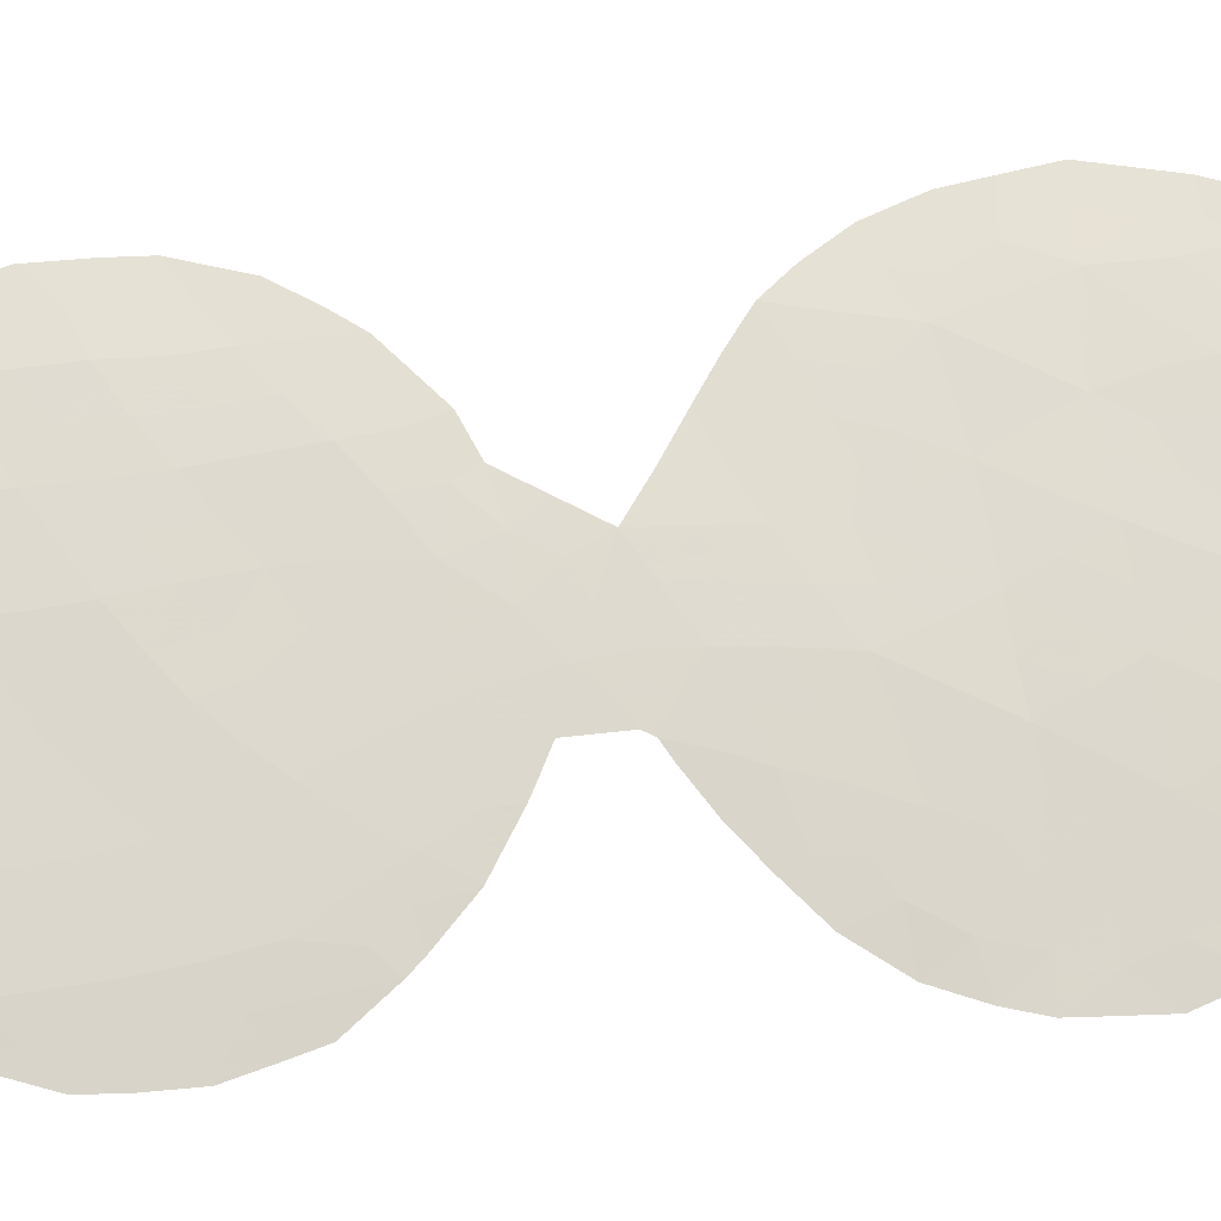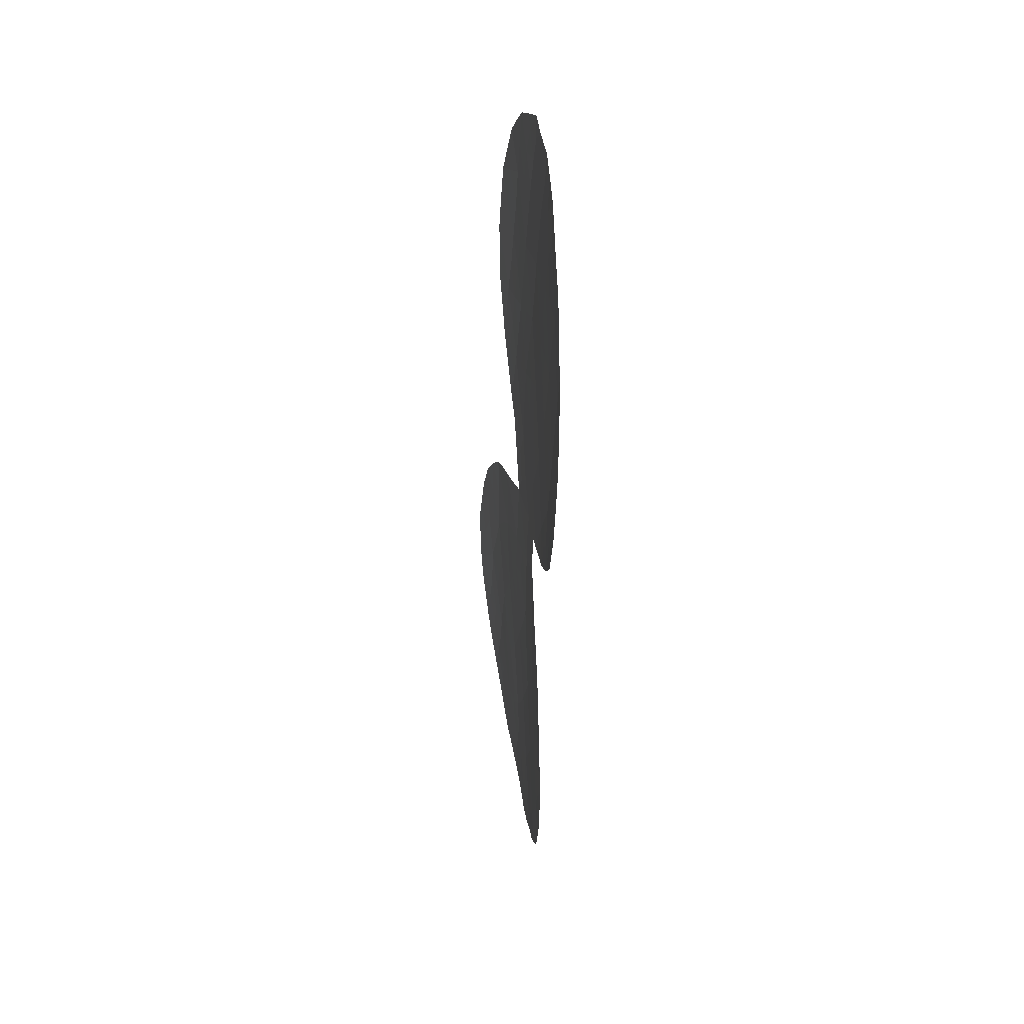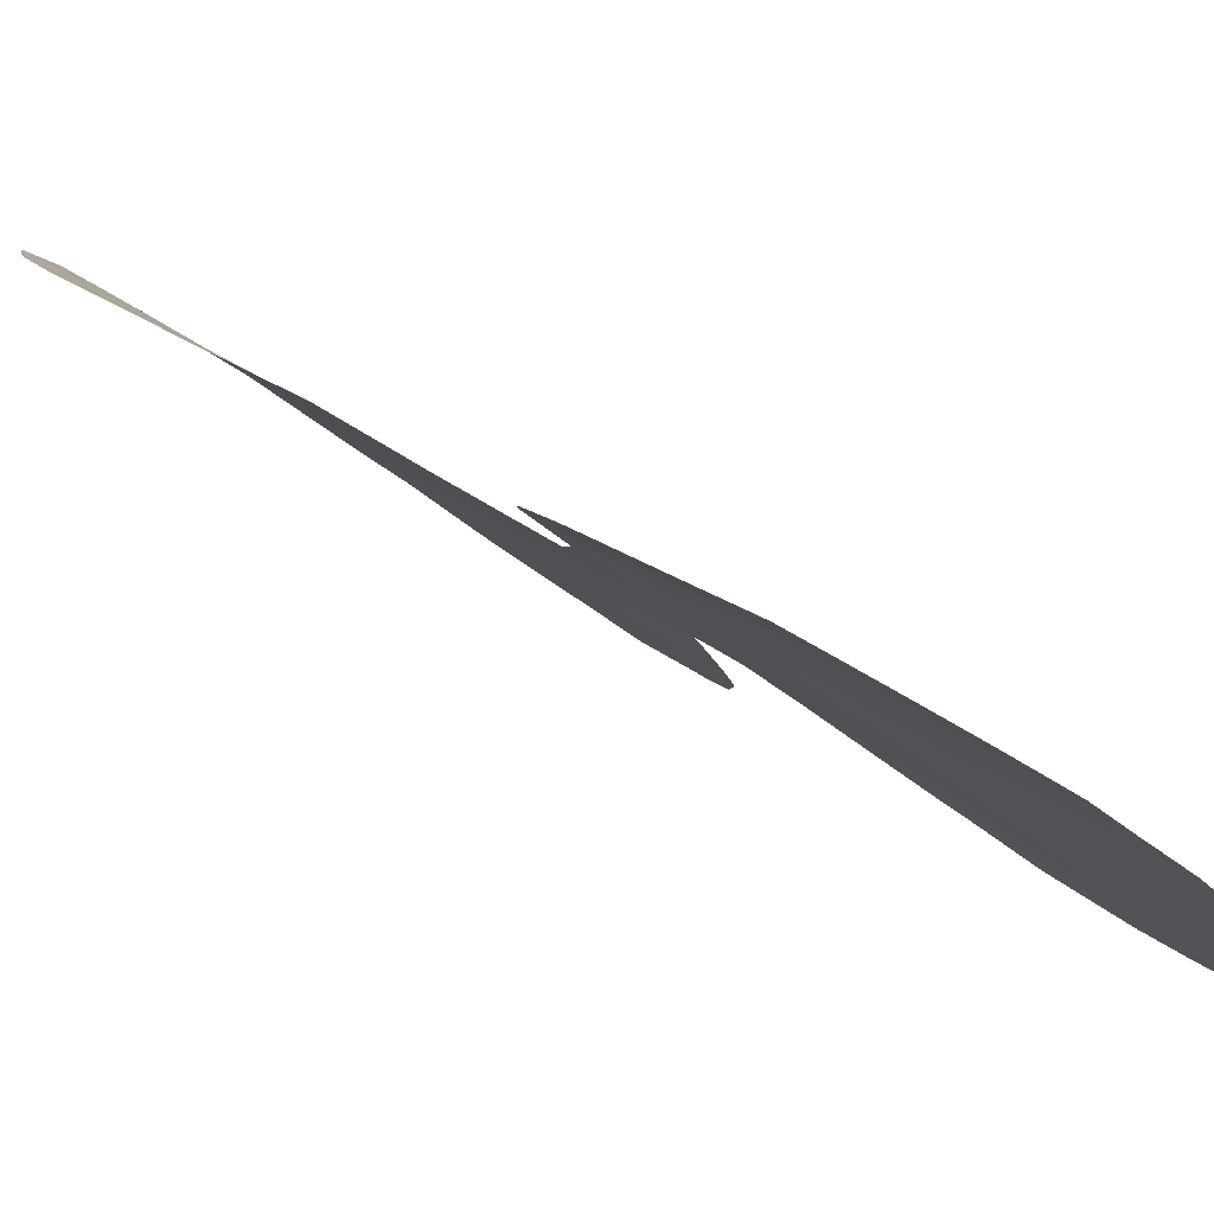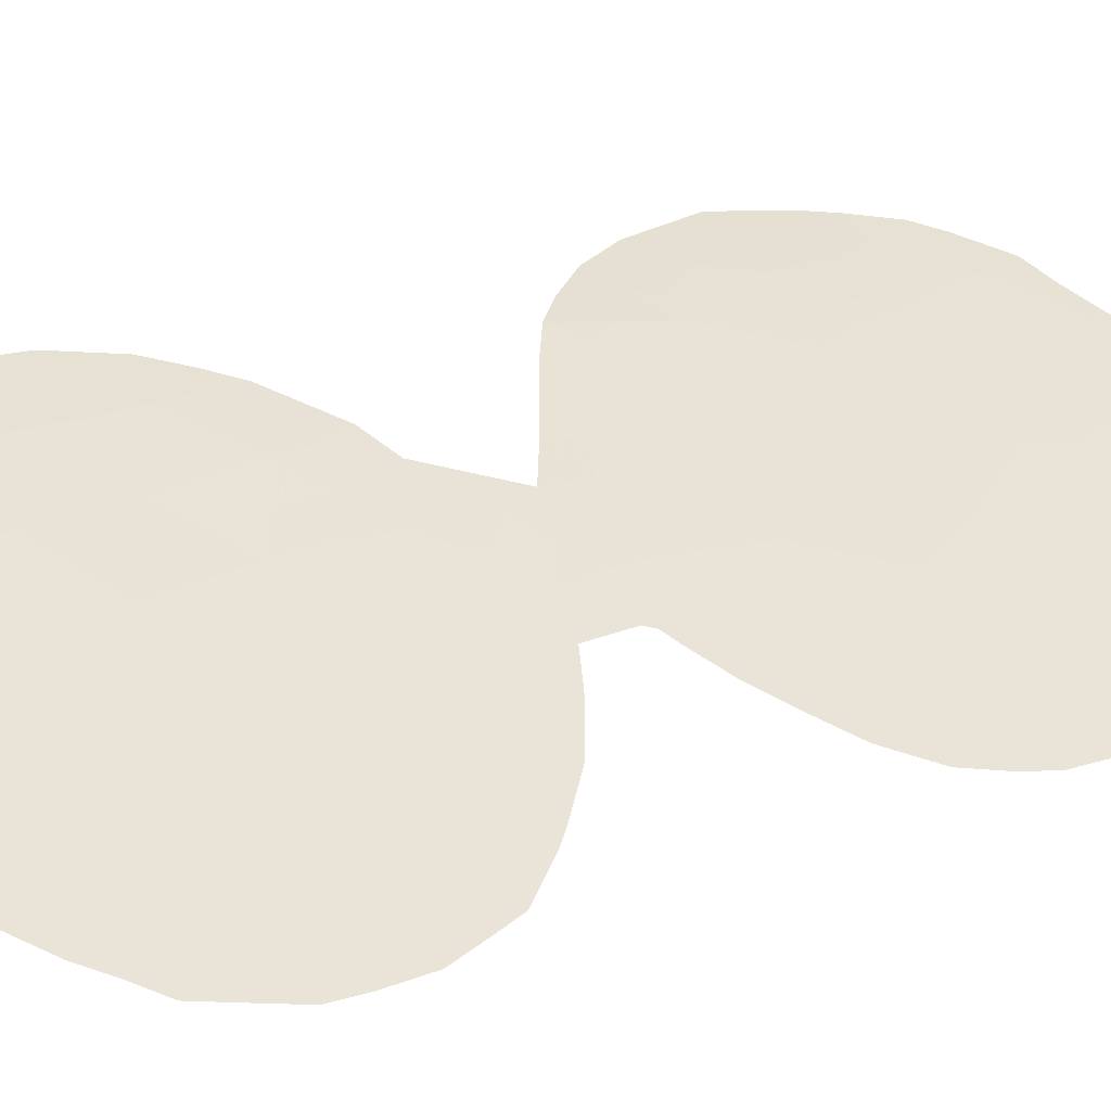
<metadata>
{"format":"obj","ext":"obj","renderer":"f3d","projection":"perspective","resolution":1024,"background":"white","views":[{"elev":33.9,"azim":-84.7,"up":"+Z"},{"elev":39.1,"azim":-133.6,"up":"+Y"},{"elev":15.0,"azim":155.1,"up":"+Z"},{"elev":12.9,"azim":-117.9,"up":"+Z"}]}
</metadata>
<code>
v -17.39 10.73 72.46
v -21.39 -0.7697 69.47
v -21.68 7.429 69.33
v -20.84 9.26 69.99
v -19.48 -3.896 70.89
v -18.93 -1.888 71.26
v -25.26 13.47 66.64
v -24.33 15.09 67.46
v -19.74 15.55 71.05
v -19.23 2.99 71.07
v -24.88 11.36 66.88
v -20.22 17.3 70.79
v -15.16 -3.575 73.67
v -15.6 -1.236 73.4
v -17.33 -1.382 72.32
v -21.74 10.81 69.36
v -22.07 2.656 68.97
v -20.7 1.474 70.03
v -17.34 -6.67 72.38
v -21.1 -4.407 69.7
v -23.76 -0.1276 67.58
v -22.07 -2.723 68.93
v -17.75 12.77 72.32
v -20.75 3.712 70.01
v -20.15 9.967 70.52
v -23.25 7.438 68.12
v -16.5 0.929 72.86
v -19.84 -0.2811 70.6
v -20.69 -6.405 70.01
v -19.91 7.558 70.67
v -21.05 14.18 70.01
v -23.34 11.14 68.1
v -16.89 12.23 72.81
v -19.04 11.36 71.38
v -20.53 -2.334 70.11
v -22.4 0.6093 68.68
v -24.33 9.157 67.29
v -20.69 12.21 70.22
v -21.04 5.625 69.8
v -18.06 14.92 72.19
v -19.43 13.56 71.19
v -18.25 0.1953 71.69
v -18.55 9.193 71.68
v -19.16 1.834 71.09
v -22.31 12.79 68.96
v -21.37 16.13 69.86
v -17.8 2.231 72.02
v -16.75 -3.216 72.72
v -22.59 14.68 68.83
v -23.65 -2.97 67.66
v -17.99 -4.892 71.9
v -22.58 9.222 68.68
v -23.81 13.11 67.8
v -25.51 14.46 66.46
v -25.21 15.11 66.72
v -17.75 4.195 72.05
v -25.89 9.927 65.97
v -26.11 11.87 65.85
v -24.67 16 67.21
v -14.72 -4.677 73.95
v -15.1 -5.325 73.74
v -22.66 3.371 68.48
v -22.09 4.044 68.97
v -19.38 5.08 70.99
v -23.7 -4.809 67.63
v -22.99 -5.767 68.21
v -14.58 0.9727 73.96
v -21.91 5.709 69.14
v -21.75 4.562 69.25
v -16.77 9.559 72.81
v -16.39 10.51 73.05
v -16.49 14.09 73.12
v -25.84 13.79 66.14
v -26 12.74 65.98
v -15.83 -6.29 73.35
v -23.85 16.76 67.91
v -23.01 17.42 68.63
v -21.33 -7.156 69.54
v -21.87 -6.789 69.13
v -14.18 -2.775 74.18
v -14.03 -0.9603 74.26
v -21.84 4.31 69.19
v -16.21 12.01 73.21
v -23.59 6.514 67.83
v -24.37 7.214 67.19
v -22.66 6.013 68.57
v -17.37 -7.341 72.37
v -24.43 -2.976 67.01
v -24 -4.081 67.38
v -20.64 -7.511 70.07
v -19.61 -7.521 70.84
v -19.27 -7.622 71.11
v -24.57 -1.283 66.92
v -23.8 1.724 67.55
v -20.09 17.86 70.9
v -20.78 17.77 70.39
v -17.09 8.84 72.6
v -18.02 7.533 71.97
v -18.67 7.024 71.5
v -18.38 16.92 72.01
v -16.34 3.385 72.99
v -22.48 -6.295 68.63
v -25.33 8.344 66.39
v -16.31 12.9 73.18
v -18.27 -7.424 71.77
v -17.6 -7.396 72.22
v -24.62 7.464 66.99
v -17.19 15.7 72.78
v -22.25 17.64 69.26
v -21.67 17.82 69.73
v -22.45 5.925 68.73
v -24.53 -1.809 66.95
v -20.27 0.5321 70.31
v -20.61 -0.5063 70.03
v -21.06 0.2905 69.73
v -22.12 8.316 69.01
v -21.74 9.18 69.31
v -21.29 8.29 69.64
v -17.66 -2.247 72.1
v -18.33 -2.762 71.65
v -18.12 -1.627 71.8
v -18.79 -3.603 71.34
v -19.24 -2.91 71.05
v -24.75 14.3 67.09
v -17.77 3.223 72.04
v -17.04 3.81 72.53
v -17.08 2.766 72.5
v -25.36 10.61 66.44
v -26.04 11.02 65.88
v -25.53 11.63 66.33
v -23.76 15.8 67.95
v -18.61 13.19 71.75
v -18.44 12.09 71.83
v -19.26 12.48 71.27
v -16.22 -2.265 73.04
v -17 -2.253 72.55
v -16.51 -1.23 72.83
v -15.97 -3.365 73.2
v -15.45 -2.52 73.5
v -22.18 10.06 69.01
v -21.47 9.953 69.54
v -15.63 -4.396 73.42
v -23.09 0.2016 68.12
v -22.57 -0.3417 68.53
v -23.07 -0.9325 68.12
v -21.92 3.578 69.11
v -20.53 8.235 70.21
v -20.84 7.402 69.96
v -14.36 -3.563 74.1
v -21.85 -0.06244 69.11
v -21.58 0.9968 69.33
v -20.27 -4.11 70.3
v -20.84 -3.347 69.89
v -20.04 -3.137 70.48
v -22.49 -1.94 68.59
v -22.86 -2.856 68.29
v -23.29 -2.046 67.95
v -24.64 10.31 67.05
v -25.12 9.564 66.62
v -19.86 11.79 70.81
v -19.59 10.66 70.96
v -20.41 11.11 70.38
v -20.71 2.665 70.03
v -21.42 2.083 69.47
v -21.38 3.124 69.51
v -21.39 4.951 69.53
v -17.23 9.794 72.54
v -21.5 -5.2 69.4
v -21.94 -4.508 69.04
v -23.97 14.1 67.71
v -24.55 13.27 67.21
v -19.79 5.799 70.72
v -20.42 6.419 70.27
v -19.5 6.632 70.94
v -17.95 13.86 72.23
v -17.28 14.5 72.65
v -20.97 -1.539 69.79
v -21.3 -2.541 69.53
v -21.72 -1.763 69.2
v -17.61 11.71 72.37
v -18.22 11.01 71.92
v -25.07 12.41 66.76
v -25.66 12.64 66.27
v -21.62 -3.531 69.29
v -19.95 16.52 70.94
v -19.46 17.08 71.3
v -19.09 16.22 71.51
v -16.48 -6.685 72.93
v -19.62 -4.872 70.79
v -20.87 -5.413 69.87
v -19.05 -0.06438 71.14
v -18.6 -0.8423 71.47
v -19.41 -1.079 70.91
v -17.99 9.977 72.06
v -18.79 10.26 71.53
v -22.98 2.143 68.22
v -23.2 2.624 68.04
v -19.94 2.297 70.56
v -19.9 1.392 70.57
v -20.39 14.87 70.53
v -21.19 15.14 69.95
v -20.56 15.85 70.46
v -21.51 12.53 69.59
v -21.7 13.5 69.47
v -20.9 13.22 70.1
v -21.41 -6.101 69.48
v -22.99 10.16 68.36
v -23.43 9.224 68
v -23.84 10.2 67.69
v -22.95 8.322 68.37
v -23.73 8.272 67.75
v -20.1 4.377 70.48
v -20 3.355 70.53
v -20.95 10.44 69.94
v -14.83 -2.018 73.82
v -14.8 -2.92 73.86
v -14.72 -0.9808 73.88
v -14.11 -1.868 74.22
v -21.41 4.112 69.51
v -23.86 7.473 67.62
v -22.77 6.66 68.48
v -17.5 -3.092 72.21
v -22.05 11.8 69.14
v -22.53 11.02 68.74
v -22.84 12 68.51
v -23.35 14.88 68.23
v -23.21 13.93 68.3
v -23.61 12.13 67.92
v -23.06 12.97 68.37
v -24.13 11.22 67.47
v -24.36 12.23 67.33
v -20.85 17 70.3
v -17.96 1.224 71.9
v -18.72 0.9325 71.38
v -18.42 1.789 71.59
v -22.48 7.455 68.72
v -19.97 8.786 70.64
v -19.34 9.516 71.11
v -16.82 11.39 72.82
v -16.31 11.2 73.12
v -18.76 14.24 71.68
v -19.91 -6.605 70.6
v -23.87 -1.174 67.49
v -24.48 -0.4791 66.98
v -23.42 0.8419 67.86
v -24.26 0.5828 67.14
v -23.14 16.47 68.5
v -22.47 13.74 68.88
v -21.83 14.45 69.41
v -17.77 9.036 72.17
v -19.17 8.388 71.22
v -18.33 8.268 71.79
v -18.96 7.488 71.32
v -17.05 13.29 72.75
v -18.91 15.25 71.61
v -18.23 15.89 72.1
v -17.17 1.653 72.43
v -16.44 2.202 72.92
v -18.48 2.638 71.57
v -18.52 3.631 71.54
v -20.08 12.88 70.69
v -19.74 -2.111 70.68
v -20.2 -1.307 70.35
v -19.03 6.052 71.25
v -19.3 4.026 71.03
v -18.6 4.631 71.5
v -21.33 6.539 69.59
v -22.21 1.637 68.85
v -22.15 -1.02 68.86
v -15.28 -0.03209 73.57
v -14.32 0.06433 74.1
v -19.2 17.38 71.49
v -15.76 2.833 73.31
v -15.79 1.622 73.28
v -22.43 -3.684 68.64
v -24.87 8.584 66.8
v -25.57 9.013 66.21
v -21.24 11.51 69.77
v -15.13 0.9186 73.65
v -15.11 2.037 73.66
v -20.84 4.689 69.94
v -16.85 14.93 72.94
v -20.24 13.89 70.6
v -22.28 16.59 69.19
v -21.65 17.02 69.7
v -18.1 -3.847 71.81
v -18.82 -4.5 71.34
v -17.77 -0.5755 72.02
v -17.41 0.5329 72.26
v -16.92 -0.2871 72.59
v -19.48 0.7135 70.85
v -22.09 6.617 69.01
v -17.75 16.29 72.42
v -24.01 -2.132 67.37
v -23.26 -3.832 67.97
v -19.58 14.57 71.12
v -17.3 -4.052 72.36
v -16.5 -4.214 72.91
v -18.85 -5.253 71.33
v -17.64 -5.85 72.15
v -17.05 -5.027 72.54
v -17.55 8.186 72.28
v -21.97 15.41 69.35
v -22.76 15.64 68.75
v -24.32 8.038 67.26
v -16.09 -0.1239 73.11
v -22.14 -5.609 68.89
v -16.74 -5.95 72.77
v -20.12 -5.618 70.43
v -22.77 -4.692 68.37
v -18.15 -6.624 71.83
v -16.16 -5.185 73.13
v -15.78 0.7183 73.28
v -20.41 -4.859 70.21
v -20.31 5.337 70.33
v -18.47 -5.835 71.6
v -19 -6.709 71.27
v -19.35 -5.782 71
v -22.96 1.348 68.23
f 113 114 115
f 116 117 118
f 119 120 121
f 122 123 120
f 125 126 127
f 128 129 130
f 132 133 134
f 135 136 137
f 138 135 139
f 140 141 117
f 144 145 143
f 118 147 148
f 310 66 65
f 13 216 149
f 115 150 151
f 270 279 271
f 155 156 157
f 158 159 128
f 160 161 162
f 163 164 165
f 39 166 68
f 168 307 169
f 124 170 171
f 172 173 174
f 175 176 254
f 177 178 179
f 133 180 181
f 7 73 54
f 182 130 183
f 73 183 74
f 184 178 153
f 185 186 187
f 19 308 188
f 191 192 193
f 181 194 195
f 198 44 199
f 200 201 202
f 203 204 205
f 206 78 79
f 207 208 209
f 210 211 208
f 212 265 213
f 163 213 198
f 214 4 141
f 139 215 216
f 217 218 215
f 165 146 219
f 26 84 220
f 26 221 84
f 136 222 119
f 223 224 225
f 226 227 170
f 225 228 229
f 158 230 209
f 231 182 171
f 228 230 231
f 185 202 232
f 312 61 75
f 233 234 235
f 116 236 210
f 237 147 4
f 195 238 161
f 50 89 88
f 239 33 83
f 132 241 175
f 29 90 78
f 243 93 244
f 77 247 76
f 248 249 204
f 12 96 95
f 194 167 250
f 251 252 253
f 30 251 253
f 255 187 256
f 257 127 258
f 259 260 125
f 261 134 160
f 193 262 263
f 174 253 99
f 265 266 260
f 267 148 173
f 307 79 102
f 164 151 268
f 150 269 144
f 270 271 217
f 319 196 268
f 154 262 123
f 100 186 272
f 258 273 274
f 275 295 156
f 275 184 169
f 276 277 159
f 278 162 214
f 281 219 166
f 83 33 104
f 311 106 105
f 172 64 315
f 72 176 282
f 278 223 203
f 205 283 261
f 286 287 122
f 288 289 290
f 263 177 114
f 179 155 269
f 288 121 192
f 206 168 190
f 7 183 73
f 12 232 96
f 289 233 257
f 291 234 191
f 291 113 199
f 236 292 221
f 3 267 292
f 19 87 106
f 256 100 293
f 251 237 238
f 259 235 44
f 50 295 89
f 283 200 296
f 255 241 296
f 29 242 90
f 222 297 286
f 138 142 298
f 297 298 301
f 250 302 252
f 303 304 284
f 303 201 249
f 226 131 304
f 157 294 243
f 33 254 104
f 318 316 317
f 300 301 308
f 211 220 305
f 37 305 276
f 140 207 224
f 229 227 248
f 131 8 59
f 137 290 306
f 18 113 115
f 113 28 114
f 115 114 2
f 3 116 118
f 116 52 117
f 118 117 4
f 15 119 121
f 121 120 6
f 122 5 123
f 120 123 6
f 8 124 55
f 54 124 7
f 54 55 124
f 47 125 127
f 125 56 126
f 127 126 101
f 11 128 130
f 128 57 129
f 130 129 58
f 131 59 76
f 41 132 134
f 132 23 133
f 134 133 34
f 14 135 137
f 135 48 136
f 137 136 15
f 13 138 139
f 138 48 135
f 139 135 14
f 52 140 117
f 140 16 141
f 117 141 4
f 142 60 61
f 60 142 13
f 312 142 61
f 21 245 143
f 36 144 143
f 143 145 21
f 17 62 146
f 63 146 62
f 3 118 148
f 118 4 147
f 148 147 30
f 13 149 60
f 18 115 151
f 115 2 150
f 151 150 36
f 152 20 153
f 154 153 35
f 145 155 157
f 155 22 156
f 157 156 50
f 11 158 128
f 158 37 159
f 128 159 57
f 38 160 162
f 160 34 161
f 162 161 25
f 24 163 165
f 163 18 164
f 165 164 17
f 166 69 68
f 1 71 167
f 70 167 71
f 20 168 169
f 168 206 307
f 169 307 310
f 7 124 171
f 124 8 170
f 171 170 53
f 172 315 173
f 23 175 254
f 175 40 176
f 254 176 72
f 2 177 179
f 177 35 178
f 179 178 22
f 34 133 181
f 133 23 180
f 181 180 1
f 7 182 183
f 182 11 130
f 183 130 58
f 183 58 74
f 20 184 153
f 184 22 178
f 153 178 35
f 9 185 187
f 185 12 186
f 187 186 100
f 308 75 188
f 188 87 19
f 299 318 189
f 20 152 314
f 190 309 29
f 28 191 193
f 191 42 192
f 193 192 6
f 34 181 195
f 181 1 194
f 195 194 43
f 17 196 62
f 197 62 196
f 18 198 199
f 198 10 44
f 9 200 202
f 200 31 201
f 202 201 46
f 38 203 205
f 203 45 204
f 205 204 31
f 206 29 78
f 32 207 209
f 207 52 208
f 209 208 37
f 52 210 208
f 210 26 211
f 208 211 37
f 24 212 213
f 213 265 10
f 18 163 198
f 163 24 213
f 198 213 10
f 16 214 141
f 214 25 4
f 13 139 216
f 139 14 215
f 216 215 80
f 149 216 80
f 14 217 215
f 217 81 218
f 215 218 80
f 24 165 219
f 165 17 146
f 82 146 63
f 82 219 146
f 220 84 85
f 221 86 84
f 15 136 119
f 136 48 222
f 119 222 120
f 45 223 225
f 223 16 224
f 225 224 32
f 8 226 170
f 226 49 227
f 170 227 53
f 45 225 229
f 225 32 228
f 229 228 53
f 37 158 209
f 158 11 230
f 209 230 32
f 53 231 171
f 231 11 182
f 171 182 7
f 53 228 231
f 228 32 230
f 231 230 11
f 12 185 232
f 185 9 202
f 232 202 46
f 47 233 235
f 233 42 234
f 235 234 44
f 52 116 210
f 116 3 236
f 210 236 26
f 25 237 4
f 237 30 147
f 34 195 161
f 195 43 238
f 161 238 25
f 83 240 239
f 1 239 71
f 240 71 239
f 23 132 175
f 132 41 241
f 175 241 40
f 242 318 317
f 91 317 92
f 91 242 317
f 21 244 246
f 244 21 243
f 246 245 21
f 319 245 94
f 246 94 245
f 247 131 76
f 45 248 204
f 248 49 249
f 204 249 31
f 43 194 250
f 194 1 167
f 97 167 70
f 97 250 167
f 251 43 252
f 99 253 98
f 98 253 252
f 239 1 180
f 23 254 33
f 40 255 256
f 255 9 187
f 256 187 100
f 27 257 258
f 257 47 127
f 258 127 101
f 47 259 125
f 259 10 260
f 125 260 56
f 38 261 160
f 261 41 134
f 160 134 34
f 28 193 263
f 193 6 262
f 263 262 35
f 264 174 99
f 264 64 172
f 64 265 212
f 10 265 260
f 265 64 266
f 260 266 56
f 39 267 173
f 267 3 148
f 173 148 30
f 17 164 268
f 164 18 151
f 268 151 36
f 36 150 144
f 150 2 269
f 144 269 145
f 67 271 279
f 14 270 217
f 217 271 81
f 36 319 268
f 268 196 17
f 5 154 123
f 154 35 262
f 123 262 6
f 12 95 186
f 272 186 95
f 27 258 274
f 258 101 273
f 274 273 280
f 22 275 156
f 156 295 50
f 310 275 169
f 275 22 184
f 169 184 20
f 37 276 159
f 276 103 277
f 159 277 57
f 16 278 214
f 278 38 162
f 214 162 25
f 270 306 313
f 279 274 280
f 280 67 279
f 39 281 166
f 281 24 219
f 69 219 82
f 69 166 219
f 254 72 104
f 315 64 212
f 281 212 24
f 307 102 66
f 310 307 66
f 103 276 107
f 40 108 176
f 282 176 108
f 38 278 203
f 278 16 223
f 203 223 45
f 38 205 261
f 205 31 283
f 261 283 41
f 46 284 285
f 285 284 109
f 110 285 109
f 120 286 122
f 286 51 287
f 122 287 5
f 15 288 290
f 288 42 289
f 290 289 27
f 28 263 114
f 263 35 177
f 114 177 2
f 2 179 269
f 179 22 155
f 269 155 145
f 42 288 192
f 288 15 121
f 192 121 6
f 29 206 190
f 190 168 20
f 232 46 285
f 232 285 110
f 232 110 96
f 27 289 257
f 289 42 233
f 257 233 47
f 28 291 191
f 291 44 234
f 191 234 42
f 44 291 199
f 291 28 113
f 199 113 18
f 26 236 221
f 236 3 292
f 221 292 111
f 86 221 111
f 267 68 292
f 68 267 39
f 111 292 68
f 40 256 108
f 293 108 256
f 43 251 238
f 251 30 237
f 238 237 25
f 10 259 44
f 259 47 235
f 50 88 294
f 112 294 88
f 65 295 310
f 295 65 89
f 247 77 284
f 109 284 77
f 41 283 296
f 283 31 200
f 296 200 9
f 9 255 296
f 255 40 241
f 296 241 41
f 242 91 90
f 120 222 286
f 222 48 297
f 286 297 51
f 48 138 298
f 138 13 142
f 298 142 312
f 318 299 316
f 299 51 316
f 106 311 19
f 51 297 301
f 297 48 298
f 301 298 312
f 43 250 252
f 250 97 302
f 252 302 98
f 46 303 284
f 303 49 304
f 284 304 247
f 49 303 249
f 303 46 201
f 249 201 31
f 49 226 304
f 226 8 131
f 304 131 247
f 145 157 243
f 157 50 294
f 112 93 294
f 243 294 93
f 311 105 317
f 92 317 105
f 21 145 243
f 300 51 301
f 308 301 312
f 37 211 305
f 211 26 220
f 305 220 85
f 305 107 276
f 107 305 85
f 51 299 287
f 287 189 5
f 16 140 224
f 140 52 207
f 224 207 32
f 45 229 248
f 229 53 227
f 248 227 49
f 8 55 59
f 14 137 306
f 137 15 290
f 306 290 27
f 14 306 270
f 306 27 313
f 307 206 79
f 309 318 242
f 309 242 29
f 275 310 295
f 311 300 19
f 19 300 308
f 75 308 312
f 152 153 154
f 5 152 154
f 174 173 30
f 189 309 314
f 33 239 180
f 33 180 23
f 174 30 253
f 279 313 274
f 313 279 270
f 313 27 274
f 189 152 5
f 20 314 190
f 264 172 174
f 190 314 309
f 189 314 152
f 315 212 281
f 315 39 173
f 39 315 281
f 287 299 189
f 311 316 300
f 316 51 300
f 318 309 189
f 317 316 311
f 143 245 319
f 319 36 143
f 196 319 94
f 196 94 197

</code>
